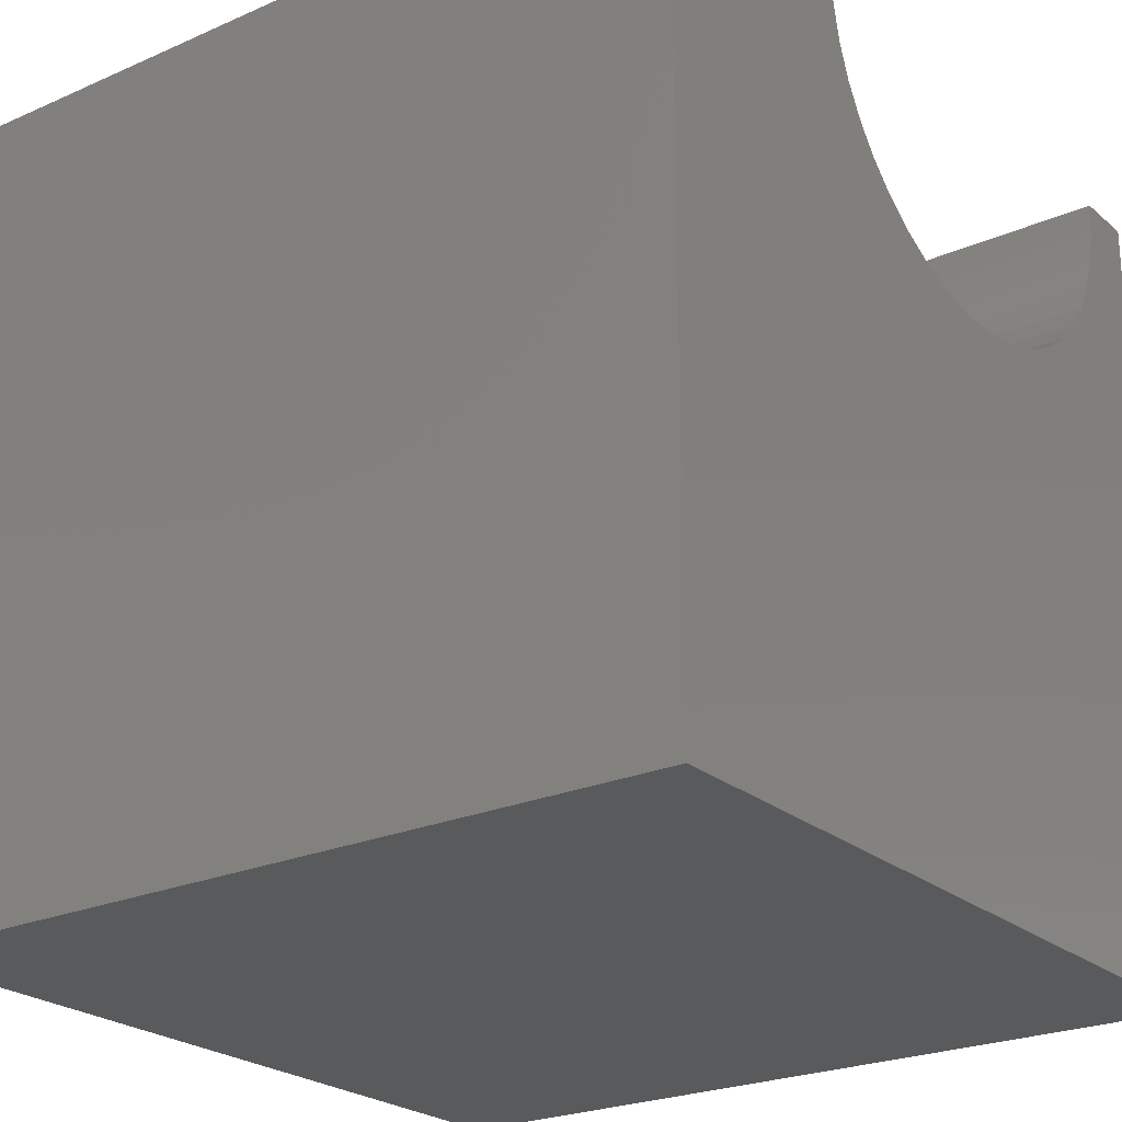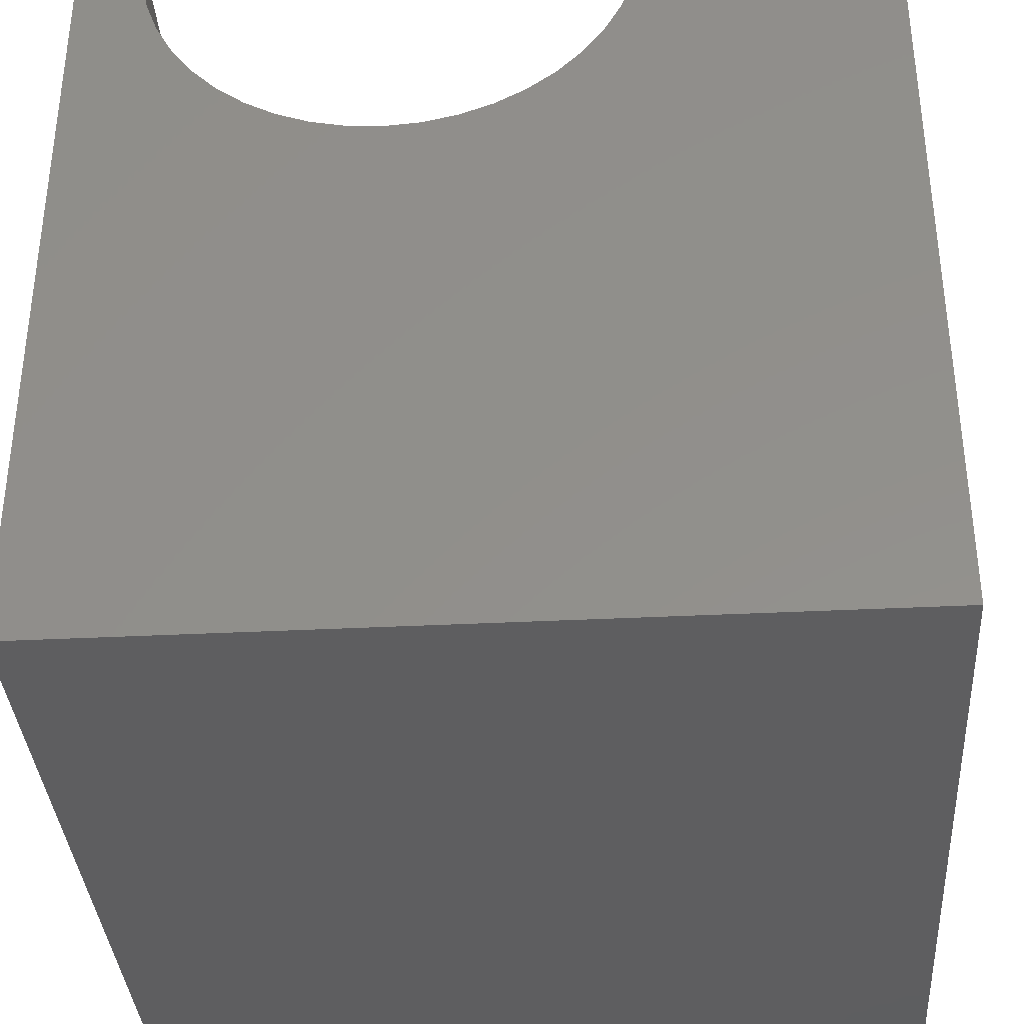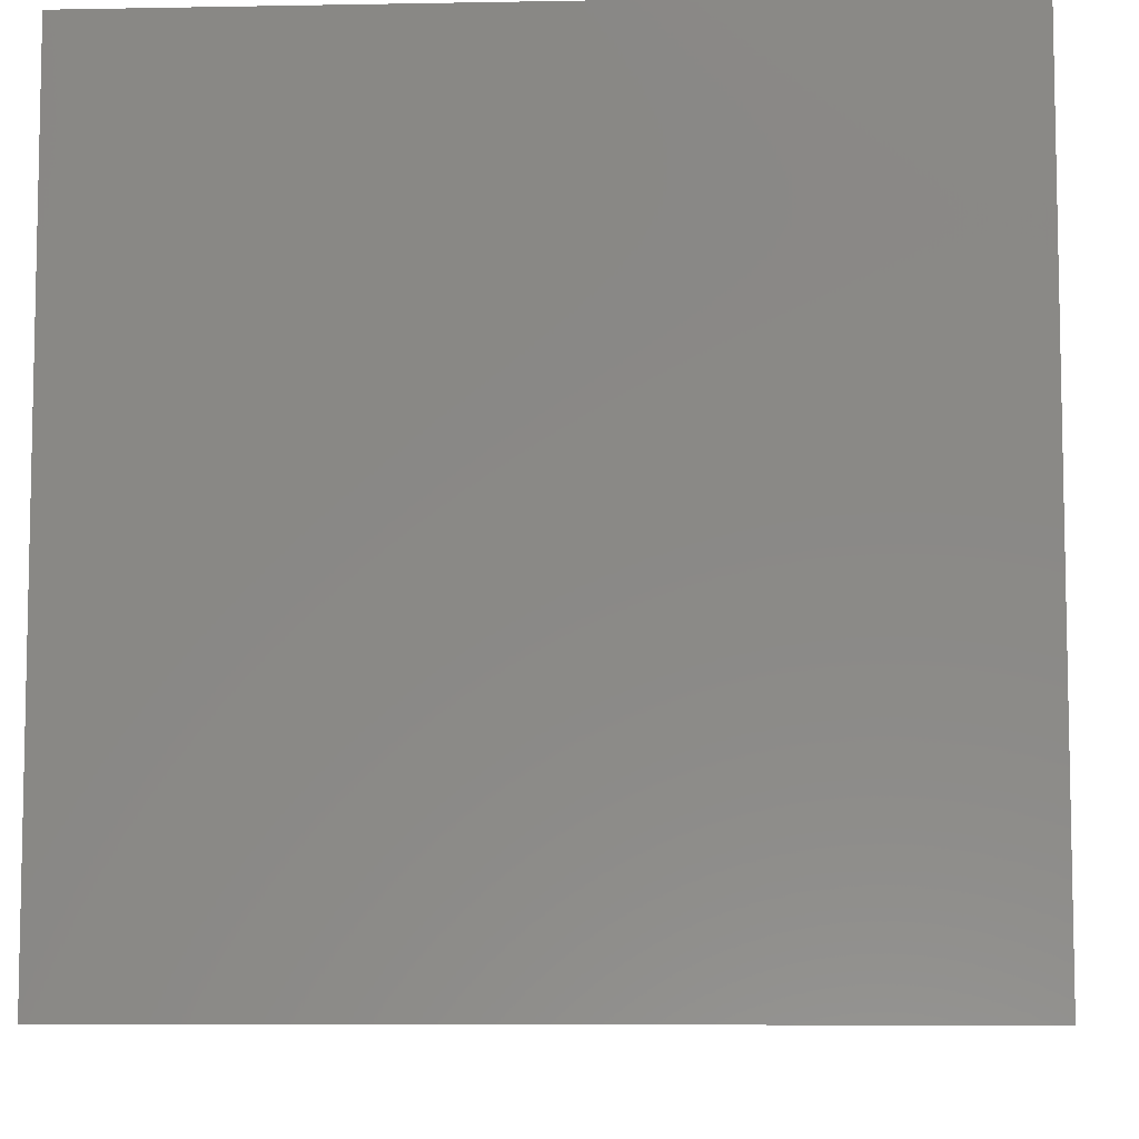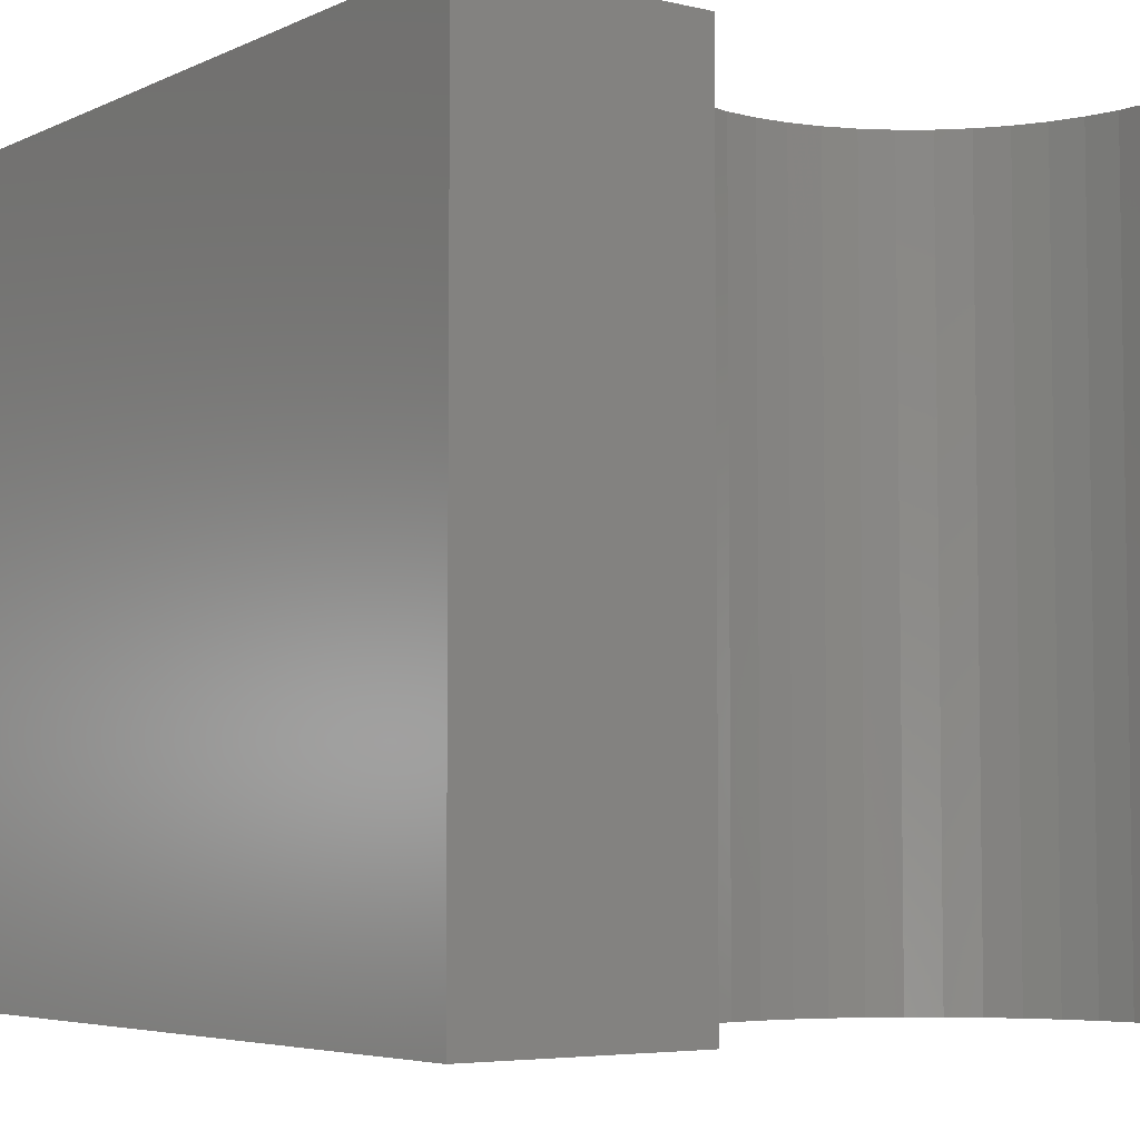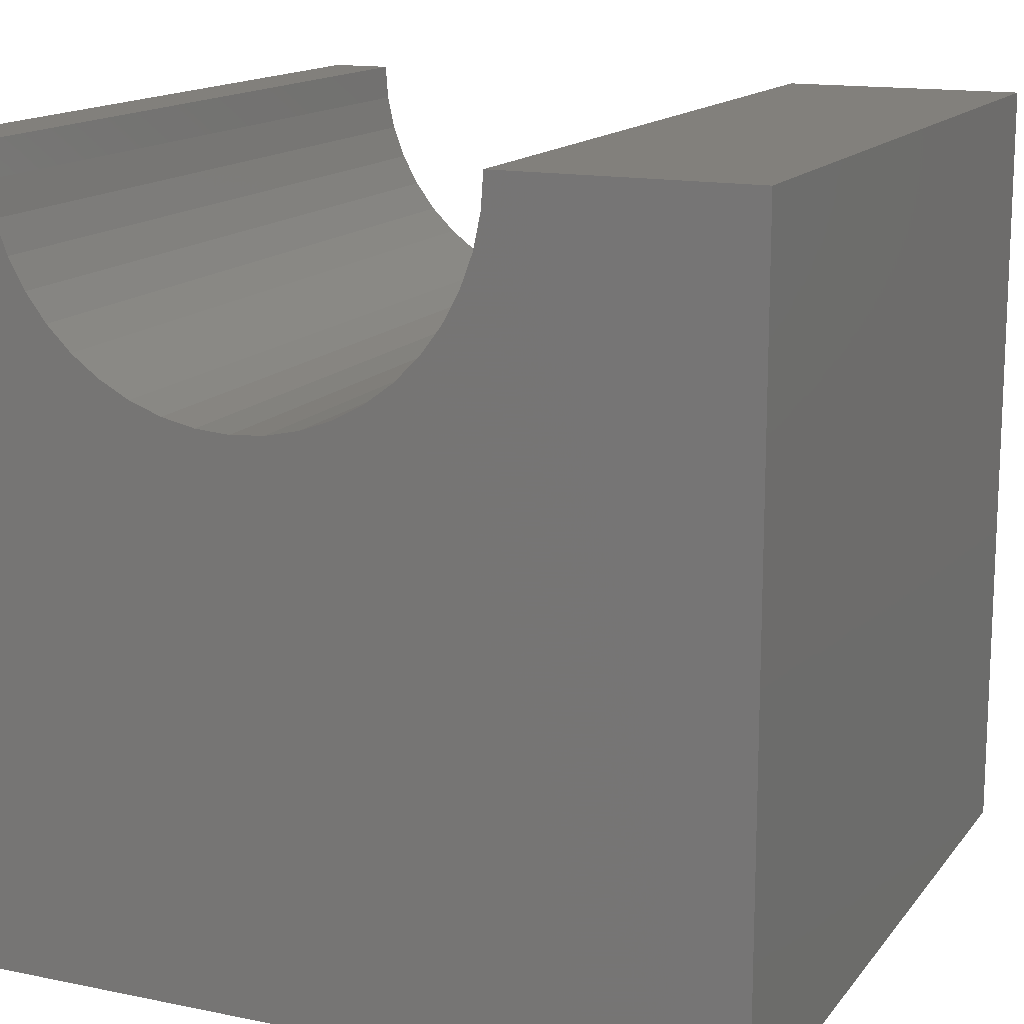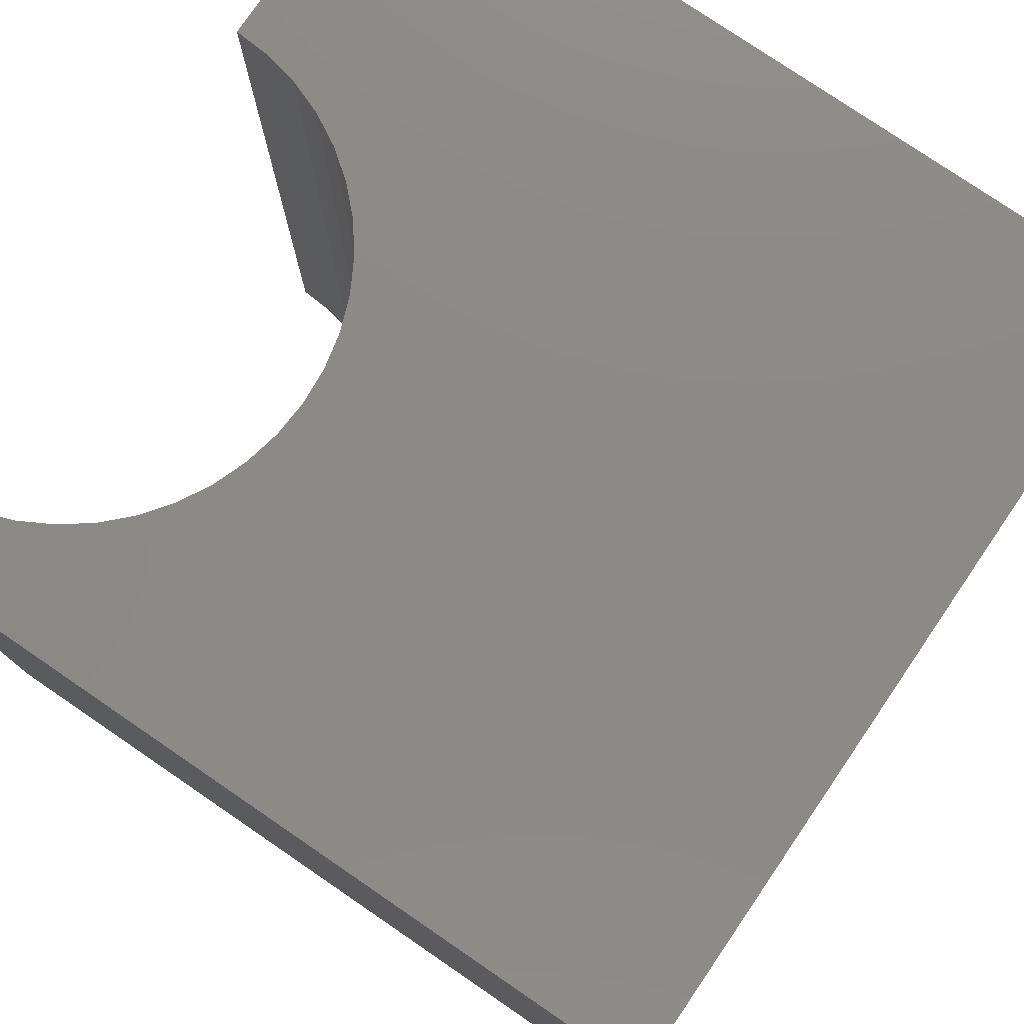
<metadata>
{"format":"stl","ext":"stl","renderer":"f3d","projection":"perspective","resolution":1024,"background":"white","views":[{"elev":-23.9,"azim":-53.8,"up":"+Z"},{"elev":-36.0,"azim":-176.2,"up":"+Z"},{"elev":-7.6,"azim":-177.0,"up":"+Y"},{"elev":-5.1,"azim":-36.1,"up":"+Y"},{"elev":14.6,"azim":-156.0,"up":"+Z"},{"elev":78.0,"azim":124.3,"up":"+Y"}]}
</metadata>
<code>
# stl→obj: 54 verts, 104 faces
v 3.094 10 10
v 0 10 10
v 3.094 0 10
v 0 0 10
v 0 10 0
v 0 0 0
v 9.219 0 10
v 10 0 10
v 9.219 10 10
v 10 10 10
v 10 10 0
v 10 0 0
v 9.188 10 9.564
v 9.095 10 9.137
v 3.58 10 8.344
v 3.842 10 7.994
v 8.942 10 8.728
v 8.733 10 8.344
v 3.125 10 9.564
v 3.218 10 9.137
v 3.371 10 8.728
v 4.151 10 7.685
v 4.501 10 7.424
v 4.884 10 7.214
v 6.592 10 6.969
v 7.019 10 7.061
v 7.429 10 7.214
v 7.812 10 7.424
v 8.162 10 7.685
v 8.471 10 7.994
v 5.294 10 7.061
v 5.721 10 6.969
v 6.156 10 6.937
v 3.125 0 9.564
v 9.188 0 9.564
v 9.095 0 9.137
v 8.942 0 8.728
v 8.733 0 8.344
v 8.471 0 7.994
v 8.162 0 7.685
v 4.151 0 7.685
v 3.842 0 7.994
v 7.812 0 7.424
v 7.429 0 7.214
v 7.019 0 7.061
v 3.58 0 8.344
v 3.371 0 8.728
v 3.218 0 9.137
v 5.294 0 7.061
v 4.884 0 7.214
v 4.501 0 7.424
v 6.592 0 6.969
v 6.156 0 6.937
v 5.721 0 6.969
f 1 2 3
f 3 2 4
f 2 5 4
f 4 5 6
f 7 8 9
f 9 8 10
f 11 10 12
f 12 10 8
f 5 11 6
f 6 11 12
f 9 10 13
f 13 10 14
f 15 16 5
f 14 10 17
f 17 10 11
f 17 11 18
f 1 19 2
f 2 19 20
f 2 20 5
f 5 20 21
f 5 21 15
f 16 22 5
f 5 22 23
f 5 23 24
f 25 26 11
f 11 26 27
f 11 27 28
f 28 29 11
f 11 29 30
f 11 30 18
f 24 31 5
f 5 31 32
f 5 32 11
f 11 32 33
f 11 33 25
f 34 3 4
f 7 35 8
f 8 35 36
f 8 36 12
f 12 36 37
f 37 38 12
f 12 38 39
f 12 39 40
f 41 42 6
f 40 43 12
f 12 43 44
f 12 44 45
f 42 46 6
f 6 46 47
f 6 47 4
f 4 47 48
f 4 48 34
f 49 50 6
f 6 50 51
f 6 51 41
f 45 52 12
f 12 52 53
f 12 53 6
f 6 53 54
f 6 54 49
f 7 9 13
f 7 13 35
f 35 13 14
f 35 14 36
f 36 14 17
f 36 17 37
f 37 17 18
f 37 18 38
f 38 18 30
f 38 30 39
f 39 30 29
f 39 29 40
f 40 29 28
f 40 28 43
f 43 28 27
f 43 27 44
f 44 27 26
f 44 26 45
f 45 26 25
f 45 25 52
f 52 25 33
f 52 33 53
f 53 33 32
f 53 32 54
f 54 32 31
f 54 31 49
f 49 31 24
f 49 24 50
f 50 24 23
f 50 23 51
f 51 23 22
f 51 22 41
f 41 22 16
f 41 16 42
f 42 16 15
f 42 15 46
f 46 15 21
f 46 21 47
f 47 21 20
f 47 20 48
f 48 20 19
f 48 19 34
f 34 19 1
f 34 1 3

</code>
